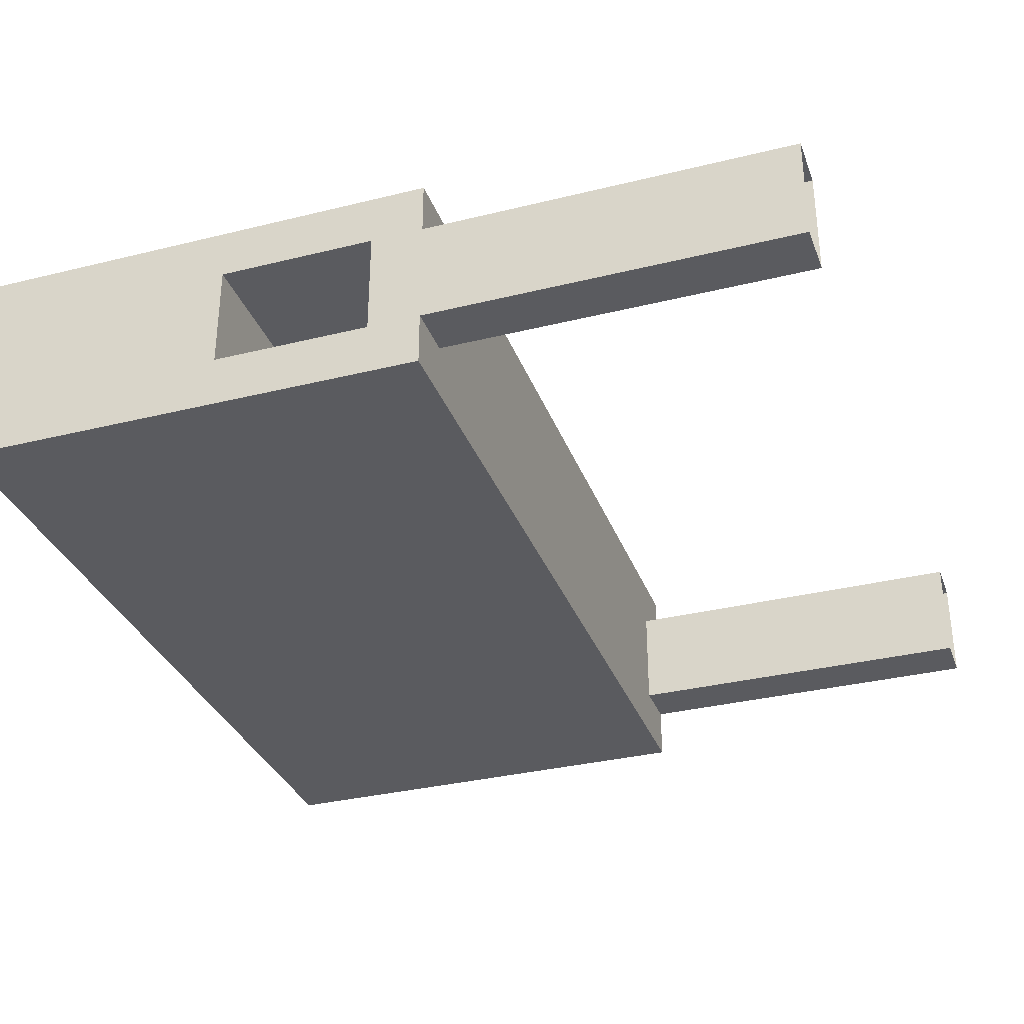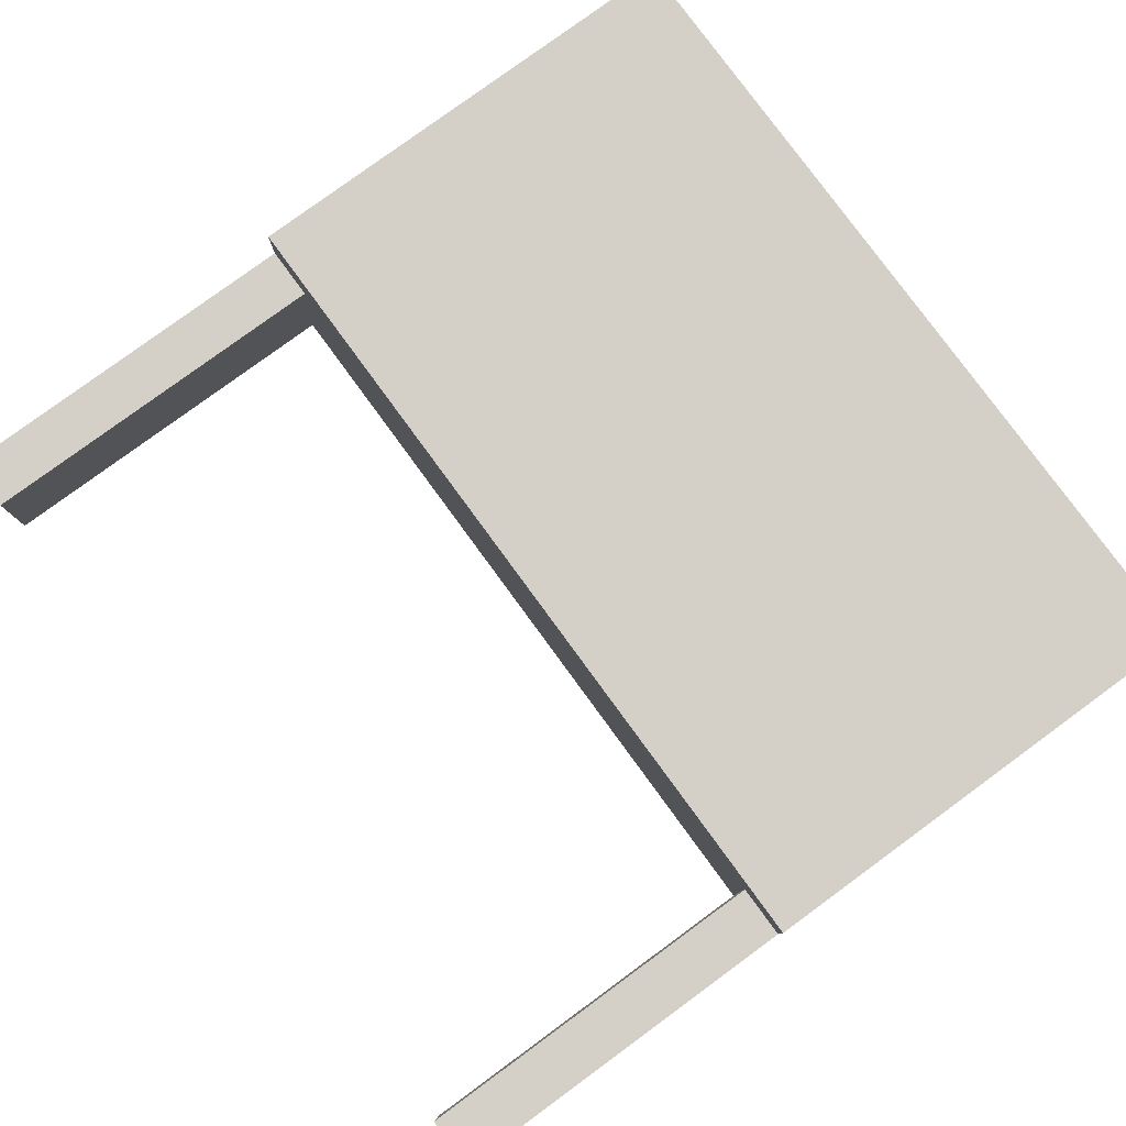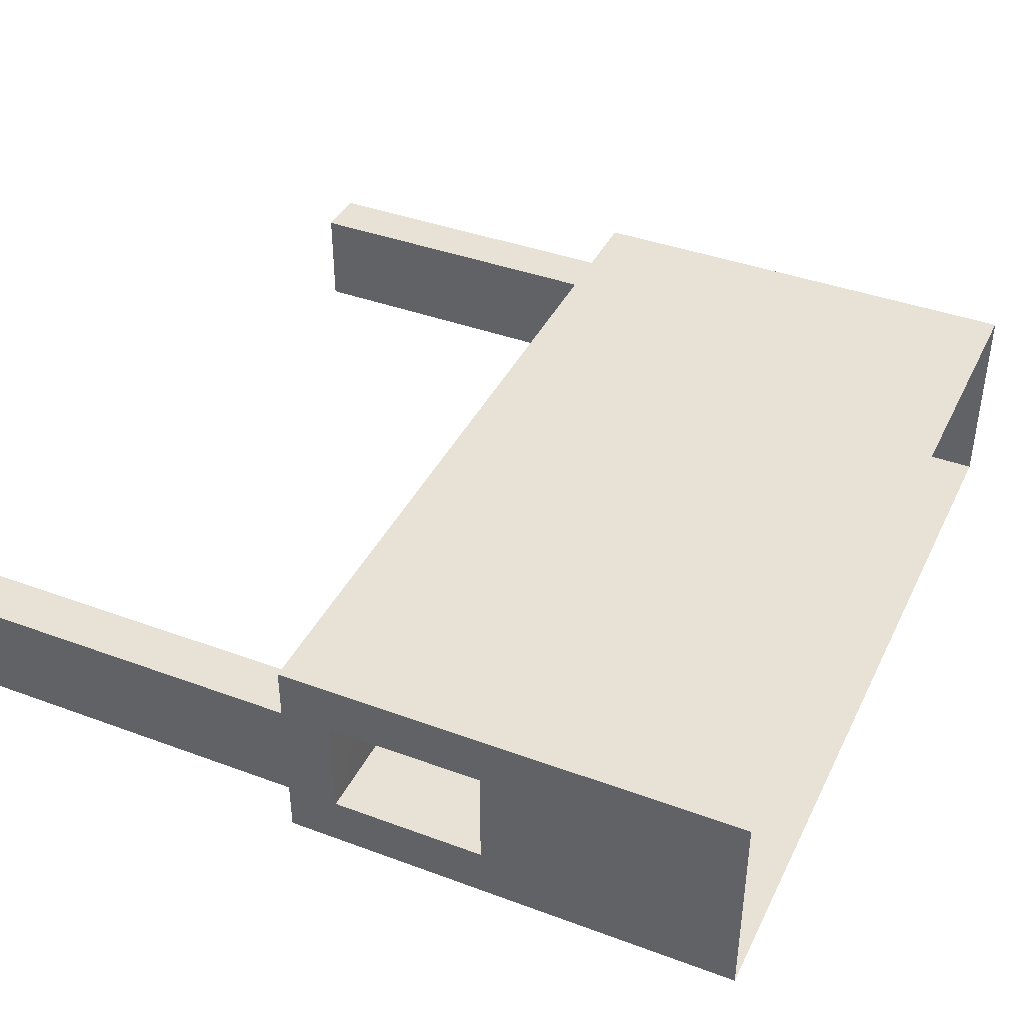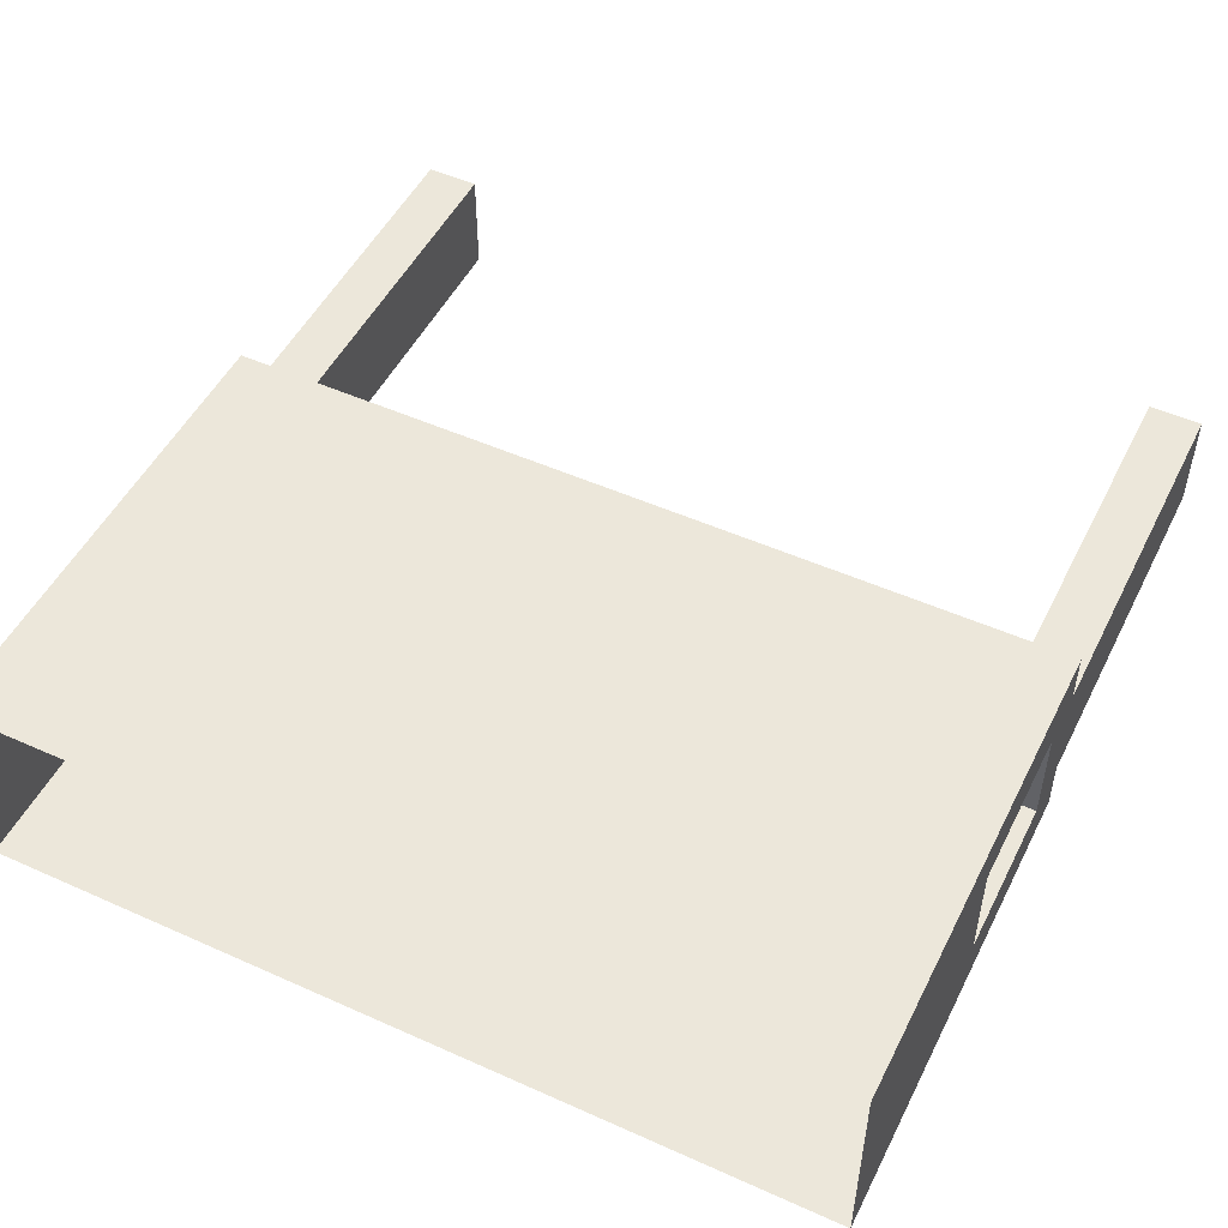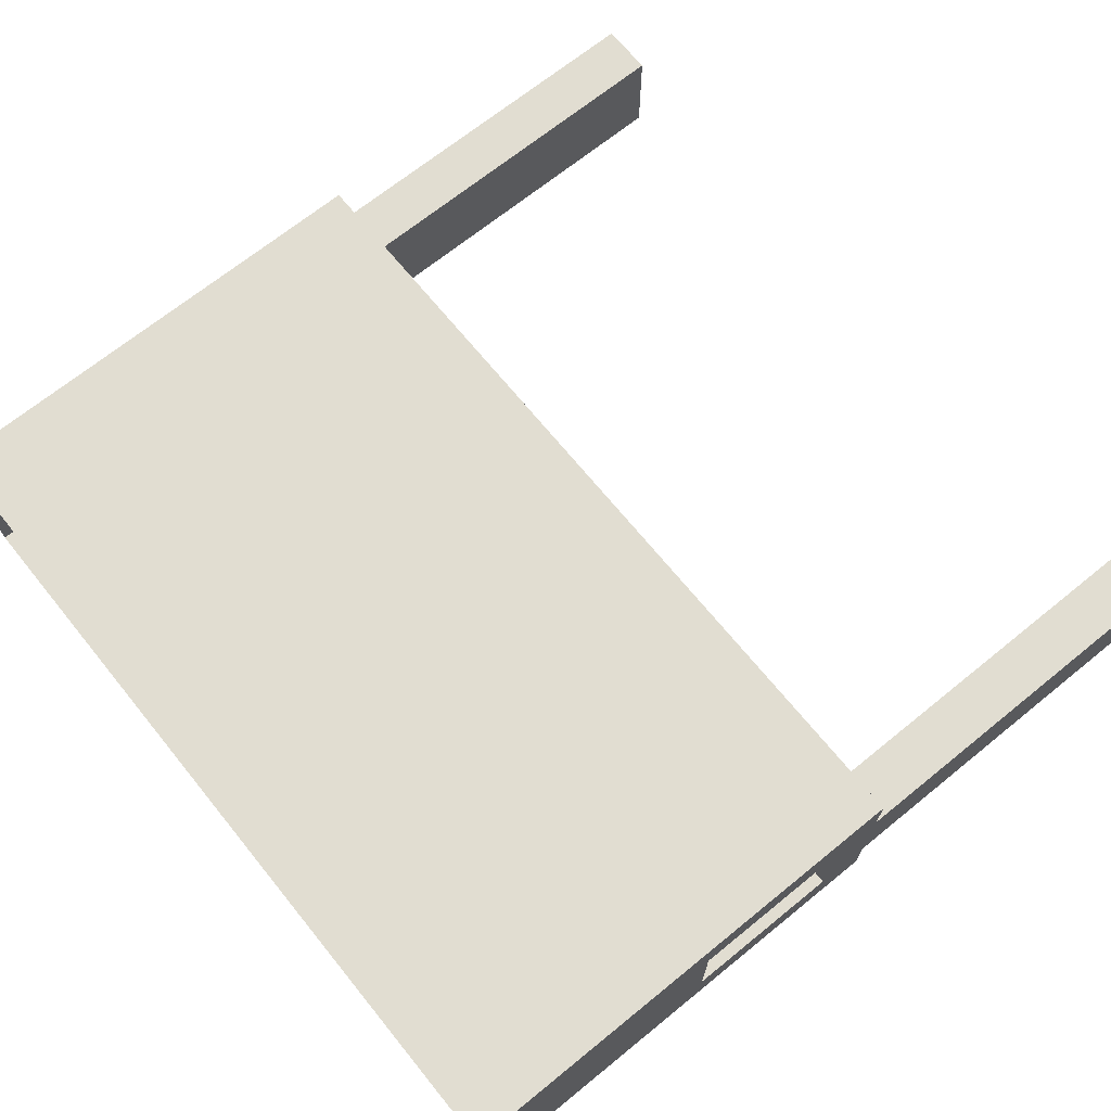
<metadata>
{"format":"obj","ext":"obj","renderer":"f3d","projection":"perspective","resolution":1024,"background":"white","views":[{"elev":-33.1,"azim":-71.2,"up":"+Z"},{"elev":79.9,"azim":53.8,"up":"+Z"},{"elev":40.3,"azim":114.4,"up":"+Z"},{"elev":50.4,"azim":-153.9,"up":"+Z"},{"elev":68.9,"azim":-129.1,"up":"+Z"}]}
</metadata>
<code>
o Default
v -8 3 -3.886e-16
v -8 8 -9.992e-16
v -8 8 1
v -8 3 1
v -8 3 -1
v -8 8 -1
v -8 -1.11e-16 -2
v -8 8 -2
v -8 5.551e-17 -1
v -8 3.331e-16 1
v -8 8 2
v -8 4.996e-16 2
v -7 -1.013e-05 -1
v -7 8.987e-05 -5e-05
v -8 8.987e-05 -5e-05
v -7 0.0001733 0.9998
v -7 3 -1
v -7 3 1
v -2 1.713e-05 -5e-05
v -2 0.0001171 0.9999
v -3 0.0001171 0.9999
v -3 1.713e-05 -5e-05
v -4 0.0001041 0.9999
v -4 4.147e-06 -5e-05
v -5 0.0001348 0.9999
v -5 3.477e-05 -5e-05
v -6 7.088e-05 0.9999
v -6 -2.912e-05 -5e-05
v -1 1.299e-05 -5e-05
v -1 0.000113 0.9999
v -1.665e-16 1.228e-05 -5e-05
v 1.11e-16 0.0001123 0.9999
v 5.999 0.0005553 -1.665e-15
v 6.999 0.0006553 -1.887e-15
v 6.999 0.0006553 1
v 5.999 0.0005553 1
v 4.999 0.0004577 -1.665e-15
v 4.999 0.0004577 1
v 4 0.000351 -7.772e-16
v 4 0.000351 1
v 3 0.000254 -7.772e-16
v 3 0.000254 1
v 2 0.0001535 -7.772e-16
v 2 0.0001535 1
v 0.9998 9.468e-05 -7.772e-16
v 0.9998 9.468e-05 1
v 8 3 4.441e-16
v 8 8 4.441e-16
v 8 8 -1
v 8 3 -1
v 8 3 1
v 8 8 1
v 8 0 2
v 8 8 2
v 8 0 1
v 8 0 -1
v 8 8 -2
v 8 0 -2
v 8 8.987e-05 5e-05
v 7 0.0001733 -0.9998
v 7 3 1
v 7 3 -1
v 2 0.0001171 -0.9999
v 3 0.0001171 -0.9999
v 4 0.0001041 -0.9999
v 5 0.0001348 -0.9999
v 6 7.088e-05 -0.9999
v 1 0.000113 -0.9999
v 0 0.0001123 -0.9999
v -5.999 0.0005553 -1
v -4.999 0.0004577 -1
v -4 0.000351 -1
v -3 0.000254 -1
v -2 0.0001535 -1
v -0.9998 9.468e-05 -1
v 6 3.001 1
v 5 3.001 1
v 4 3.001 1
v 3 3.001 1
v 2 3.001 1
v 1 3.001 1
v 0 3.001 1
v -1 3.001 1
v -2 3.001 1
v -3 3.001 1
v -4 3.001 1
v -5 3.001 1
v -6 3.001 1
v 6 3.001 -0.9995
v 5 3.001 -0.9995
v 4 3.001 -0.9995
v 3 3.001 -0.9995
v 2 3.001 -0.9995
v 1 3.001 -0.9995
v 0 3.001 -0.9995
v -1 3.001 -0.9995
v -2 3.001 -0.9995
v -3 3.001 -0.9995
v -4 3.001 -0.9995
v -5 3.001 -0.9995
v -6 3.001 -0.9995
v 7 8.001 -2
v 7 0.0005149 -2
v 6 8.001 -2
v 6 0.0005149 -2
v 5 8.001 -2
v 5 0.0005149 -2
v 4 8.001 -2
v 4 0.0005149 -2
v 3 8.001 -2
v 3 0.0005149 -2
v 2 8.001 -2
v 2 0.0005149 -2
v 1 8.001 -2
v 1 0.0005149 -2
v 0 8.001 -2
v 0 0.0005149 -2
v -1 8.001 -2
v -1 0.0005149 -2
v -2 8.001 -2
v -2 0.0005149 -2
v -3 8.001 -2
v -3 0.0005149 -2
v -4 8.001 -2
v -4 0.0005149 -2
v -5 8.001 -2
v -5 0.0005149 -2
v -6 8.001 -2
v -6 0.0005149 -2
v 7 0.0005149 2
v 7 8.001 2
v 6 0.0005149 2
v 6 8.001 2
v 5 0.0005149 2
v 5 8.001 2
v 4 0.0005149 2
v 4 8.001 2
v 3 0.0005149 2
v 3 8.001 2
v 2 0.0005149 2
v 2 8.001 2
v 1 0.0005149 2
v 1 8.001 2
v 0 0.0005149 2
v 0 8.001 2
v -1 0.0005149 2
v -1 8.001 2
v -2 0.0005149 2
v -2 8.001 2
v -3 0.0005149 2
v -3 8.001 2
v -4 0.0005149 2
v -4 8.001 2
v -5 0.0005149 2
v -5 8.001 2
v -6 0.0005149 2
v -6 8.001 2
v -7 0.0005149 2
v -7 8.001 2
v -7 0.0005149 -2
v -7 8.001 -2
v 6 3.001 0.0006
v 7 3.001 0.0006
v 5 3.001 0.0006
v 4 3.001 0.0006
v -7 3.001 0.0006
v -6 3.001 0.0006
v -5 3.001 0.0006
v -4 3.001 0.0006
v -3 3.001 0.0006
v -2 3.001 0.0006
v -1 3.001 0.0006
v 0 3.001 0.0006
v 1 3.001 0.0006
v 2 3.001 0.0007
v 3 3.001 0.0007
v 8 -1 2
v 8 -1 1
v 8 -1 -1
v 8 -1 -2
v -8 -1 -2
v -8 -1 -1
v -8 -1 1
v -8 -1 2
v -7 -1 2
v -6 -1 2
v -5 -1 2
v -4 -1 2
v -3 -1 2
v -2 -1 2
v -1 -1 2
v 0 -1 2
v 1 -1 2
v 2 -1 2
v 3 -1 2
v 4 -1 2
v 5 -1 2
v 6 -1 2
v 7 -1 2
v -7 -1 -2
v -6 -1 -2
v -5 -1 -2
v -4 -1 -2
v -3 -1 -2
v -2 -1 -2
v -1 -1 -2
v 0 -1 -2
v 1 -1 -2
v 2 -1 -2
v 3 -1 -2
v 4 -1 -2
v 5 -1 -2
v 6 -1 -2
v 7 -1 -2
v -8 -8 -1
v -8 -8 0
v -8 -8 1
v -7 -1 1
v -7 -8 1
v -7 -8 -1
v -7 -1 -1
v -7 -1 -4.996e-16
v -7 -8 -4.996e-16
v 8 -8 1
v 8 -1 -4.996e-16
v 8 -8 -4.996e-16
v 8 -8 -1
v 7 -1 -1
v 7 -8 -1
v 7 -8 1
v 7 -1 1
v 7 -8 0
v 7 -1 0
v 6 -1 -1
v 5 -1 -1
v 4 -1 -1
v 3 -1 -1
v 2 -1 -1
v 1 -1 -1
v 0 -1 -1
v -1 -1 -1
v -2 -1 -1
v -3 -1 -1
v -4 -1 -1
v -5 -1 -1
v -6 -1 -1
v 6 -1 -0.00015
v 5 -1 -0.00015
v 4 -1 -0.00015
v 3 -1 -0.00015
v 2 -1 -0.00015
v 1 -1 -0.00015
v 0 -1 -0.00015
v -1 -1 -0.00015
v -2 -1 -0.00015
v -3 -1 -0.00015
v -4 -1 -0.00015
v -5 -1 -0.00015
v -6 -1 -0.00015
v -6 -1 1
v -5 -1 1
v -4 -1 1
v -3 -1 1
v -2 -1 1
v -1 -1 1
v 0 -1 1
v 1 -1 1
v 2 -1 1
v 3 -1 1
v 4 -1 1
v 5 -1 1
v 6 -1 1
g Scene
f 1 3 2
f 1 4 3
f 5 2 6
f 5 1 2
f 7 6 8
f 7 9 6
f 10 11 3
f 10 12 11
f 13 15 14
f 13 9 15
f 14 10 16
f 14 15 10
f 9 17 5
f 9 13 17
f 16 4 18
f 16 10 4
f 19 21 20
f 19 22 21
f 22 23 21
f 22 24 23
f 24 25 23
f 24 26 25
f 26 27 25
f 26 28 27
f 28 16 27
f 28 14 16
f 29 20 30
f 29 19 20
f 31 30 32
f 31 29 30
f 33 35 34
f 33 36 35
f 37 36 33
f 37 38 36
f 39 38 37
f 39 40 38
f 41 40 39
f 41 42 40
f 43 42 41
f 43 44 42
f 45 44 43
f 45 46 44
f 31 46 45
f 31 32 46
f 47 49 48
f 47 50 49
f 51 48 52
f 51 47 48
f 53 52 54
f 53 55 52
f 56 57 49
f 56 58 57
f 35 59 34
f 35 55 59
f 34 56 60
f 34 59 56
f 55 61 51
f 55 35 61
f 60 50 62
f 60 56 50
f 43 64 63
f 43 41 64
f 41 65 64
f 41 39 65
f 39 66 65
f 39 37 66
f 37 67 66
f 37 33 67
f 33 60 67
f 33 34 60
f 45 63 68
f 45 43 63
f 31 68 69
f 31 45 68
f 28 13 14
f 28 70 13
f 26 70 28
f 26 71 70
f 24 71 26
f 24 72 71
f 22 72 24
f 22 73 72
f 19 73 22
f 19 74 73
f 29 74 19
f 29 75 74
f 31 75 29
f 31 69 75
f 35 76 61
f 35 36 76
f 36 77 76
f 36 38 77
f 38 78 77
f 38 40 78
f 40 79 78
f 40 42 79
f 42 80 79
f 42 44 80
f 44 81 80
f 44 46 81
f 46 82 81
f 46 32 82
f 32 83 82
f 32 30 83
f 30 84 83
f 30 20 84
f 20 85 84
f 20 21 85
f 21 86 85
f 21 23 86
f 23 87 86
f 23 25 87
f 25 88 87
f 25 27 88
f 27 18 88
f 27 16 18
f 67 62 89
f 67 60 62
f 66 89 90
f 66 67 89
f 65 90 91
f 65 66 90
f 64 91 92
f 64 65 91
f 63 92 93
f 63 64 92
f 68 93 94
f 68 63 93
f 69 94 95
f 69 68 94
f 75 95 96
f 75 69 95
f 74 96 97
f 74 75 96
f 73 97 98
f 73 74 97
f 72 98 99
f 72 73 98
f 71 99 100
f 71 72 99
f 70 100 101
f 70 71 100
f 13 101 17
f 13 70 101
f 58 102 57
f 58 103 102
f 103 104 102
f 103 105 104
f 105 106 104
f 105 107 106
f 107 108 106
f 107 109 108
f 109 110 108
f 109 111 110
f 111 112 110
f 111 113 112
f 113 114 112
f 113 115 114
f 115 116 114
f 115 117 116
f 117 118 116
f 117 119 118
f 119 120 118
f 119 121 120
f 121 122 120
f 121 123 122
f 123 124 122
f 123 125 124
f 125 126 124
f 125 127 126
f 127 128 126
f 127 129 128
f 130 54 131
f 130 53 54
f 132 131 133
f 132 130 131
f 134 133 135
f 134 132 133
f 136 135 137
f 136 134 135
f 138 137 139
f 138 136 137
f 140 139 141
f 140 138 139
f 142 141 143
f 142 140 141
f 144 143 145
f 144 142 143
f 146 145 147
f 146 144 145
f 148 147 149
f 148 146 147
f 150 149 151
f 150 148 149
f 152 151 153
f 152 150 151
f 154 153 155
f 154 152 153
f 156 155 157
f 156 154 155
f 158 157 159
f 158 156 157
f 12 159 11
f 12 158 159
f 160 8 161
f 160 7 8
f 89 163 162
f 89 62 163
f 90 162 164
f 90 89 162
f 91 164 165
f 91 90 164
f 17 167 166
f 17 101 167
f 101 168 167
f 101 100 168
f 100 169 168
f 100 99 169
f 99 170 169
f 99 98 170
f 98 171 170
f 98 97 171
f 97 172 171
f 97 96 172
f 96 173 172
f 96 95 173
f 95 174 173
f 95 94 174
f 173 81 82
f 173 174 81
f 174 80 81
f 174 175 80
f 175 79 80
f 175 176 79
f 176 78 79
f 176 165 78
f 92 165 176
f 92 91 165
f 93 176 175
f 93 92 176
f 94 175 174
f 94 93 175
f 165 77 78
f 165 164 77
f 164 76 77
f 164 162 76
f 162 61 76
f 162 163 61
f 172 82 83
f 172 173 82
f 171 83 84
f 171 172 83
f 170 84 85
f 170 171 84
f 169 85 86
f 169 170 85
f 168 86 87
f 168 169 86
f 167 87 88
f 167 168 87
f 166 88 18
f 166 167 88
f 129 161 128
f 129 160 161
f 163 51 61
f 163 47 51
f 62 47 163
f 62 50 47
f 5 166 1
f 5 17 166
f 1 18 4
f 1 166 18
f 177 55 53
f 177 178 55
f 179 58 56
f 179 180 58
f 181 9 7
f 181 182 9
f 183 12 10
f 183 184 12
f 184 158 12
f 184 185 158
f 185 156 158
f 185 186 156
f 186 154 156
f 186 187 154
f 187 152 154
f 187 188 152
f 188 150 152
f 188 189 150
f 189 148 150
f 189 190 148
f 190 146 148
f 190 191 146
f 191 144 146
f 191 192 144
f 192 142 144
f 192 193 142
f 193 140 142
f 193 194 140
f 194 138 140
f 194 195 138
f 195 136 138
f 195 196 136
f 196 134 136
f 196 197 134
f 197 132 134
f 197 198 132
f 198 130 132
f 198 199 130
f 199 53 130
f 199 177 53
f 200 7 160
f 200 181 7
f 201 160 129
f 201 200 160
f 202 129 127
f 202 201 129
f 203 127 125
f 203 202 127
f 204 125 123
f 204 203 125
f 205 123 121
f 205 204 123
f 206 121 119
f 206 205 121
f 207 119 117
f 207 206 119
f 208 117 115
f 208 207 117
f 209 115 113
f 209 208 115
f 210 113 111
f 210 209 113
f 211 111 109
f 211 210 111
f 212 109 107
f 212 211 109
f 213 107 105
f 213 212 107
f 214 105 103
f 214 213 105
f 180 103 58
f 180 214 103
f 215 15 9
f 215 216 15
f 216 10 15
f 216 217 10
f 217 218 183
f 217 219 218
f 220 182 221
f 220 215 182
f 219 222 218
f 219 223 222
f 223 221 222
f 223 220 221
f 224 225 178
f 224 226 225
f 226 179 225
f 226 227 179
f 227 228 179
f 227 229 228
f 230 178 231
f 230 224 178
f 232 231 233
f 232 230 231
f 229 233 228
f 229 232 233
f 214 179 228
f 214 180 179
f 213 228 234
f 213 214 228
f 212 234 235
f 212 213 234
f 211 235 236
f 211 212 235
f 210 236 237
f 210 211 236
f 209 237 238
f 209 210 237
f 208 238 239
f 208 209 238
f 207 239 240
f 207 208 239
f 206 240 241
f 206 207 240
f 205 241 242
f 205 206 241
f 204 242 243
f 204 205 242
f 203 243 244
f 203 204 243
f 202 244 245
f 202 203 244
f 201 245 246
f 201 202 245
f 200 246 221
f 200 201 246
f 181 221 182
f 181 200 221
f 234 233 247
f 234 228 233
f 235 247 248
f 235 234 247
f 236 248 249
f 236 235 248
f 237 249 250
f 237 236 249
f 238 250 251
f 238 237 250
f 239 251 252
f 239 238 251
f 240 252 253
f 240 239 252
f 241 253 254
f 241 240 253
f 242 254 255
f 242 241 254
f 243 255 256
f 243 242 255
f 244 256 257
f 244 243 256
f 245 257 258
f 245 244 257
f 246 258 259
f 246 245 258
f 221 259 222
f 221 246 259
f 222 260 218
f 222 259 260
f 259 261 260
f 259 258 261
f 258 262 261
f 258 257 262
f 257 263 262
f 257 256 263
f 256 264 263
f 256 255 264
f 255 265 264
f 255 254 265
f 254 266 265
f 254 253 266
f 253 267 266
f 253 252 267
f 252 268 267
f 252 251 268
f 251 269 268
f 251 250 269
f 250 270 269
f 250 249 270
f 249 271 270
f 249 248 271
f 248 272 271
f 248 247 272
f 247 231 272
f 247 233 231
f 231 177 199
f 231 178 177
f 272 199 198
f 272 231 199
f 271 198 197
f 271 272 198
f 270 197 196
f 270 271 197
f 269 196 195
f 269 270 196
f 268 195 194
f 268 269 195
f 267 194 193
f 267 268 194
f 266 193 192
f 266 267 193
f 265 192 191
f 265 266 192
f 264 191 190
f 264 265 191
f 263 190 189
f 263 264 190
f 262 189 188
f 262 263 189
f 261 188 187
f 261 262 188
f 260 187 186
f 260 261 187
f 218 186 185
f 218 260 186
f 183 185 184
f 183 218 185
f 178 59 55
f 178 225 59
f 225 56 59
f 225 179 56

</code>
